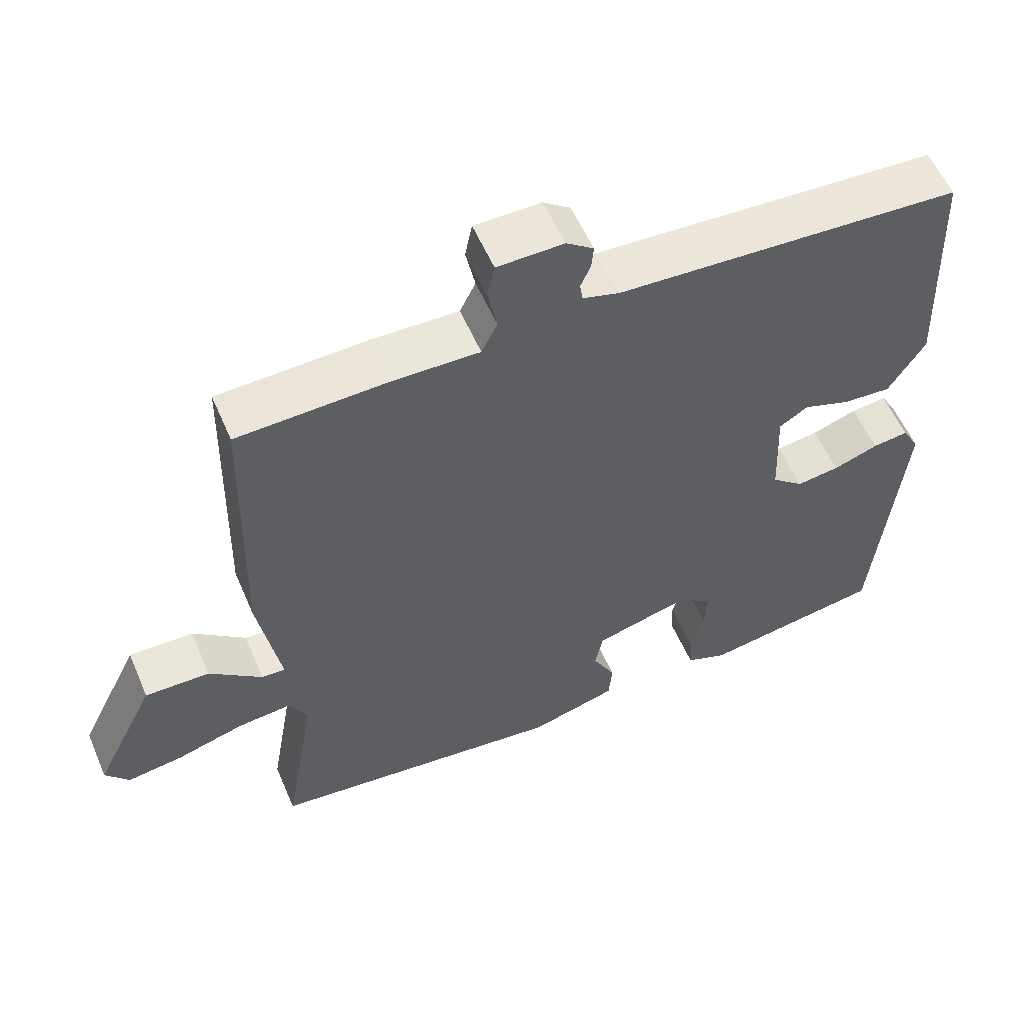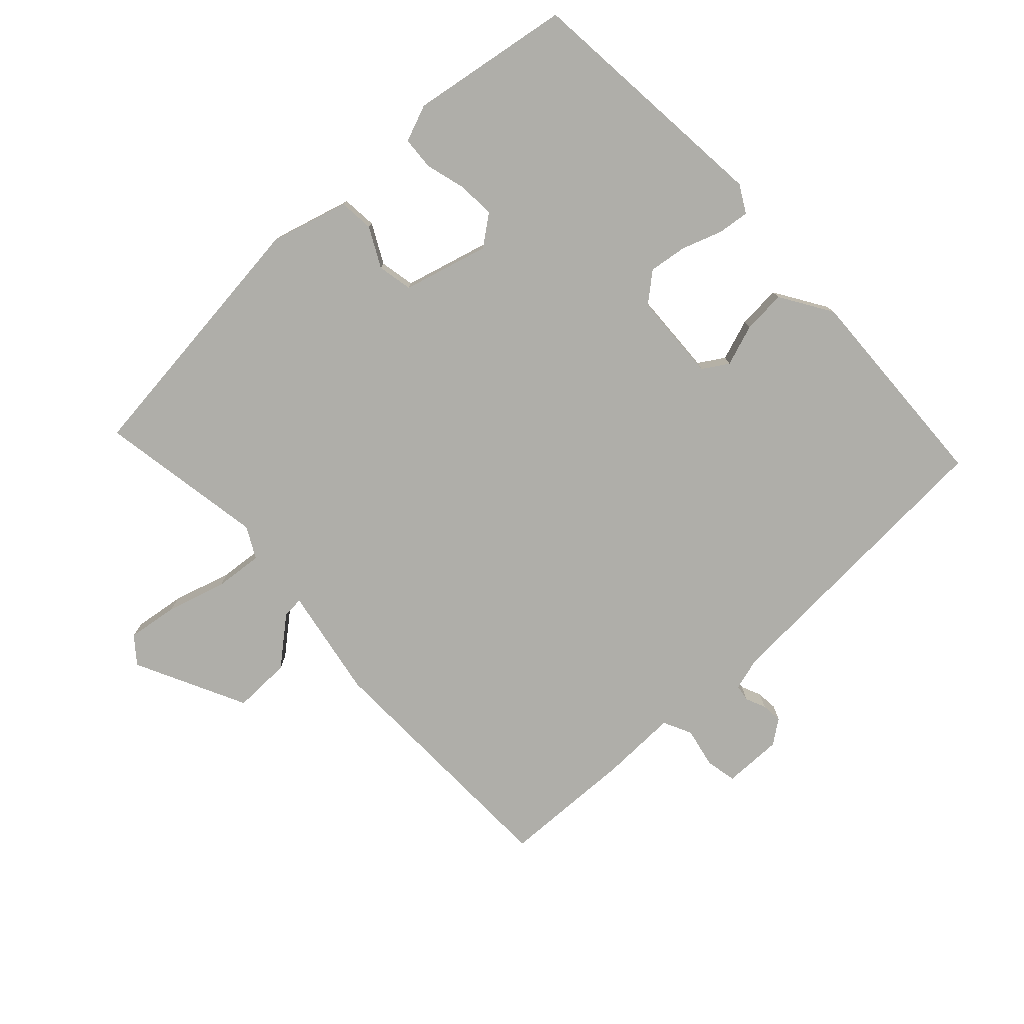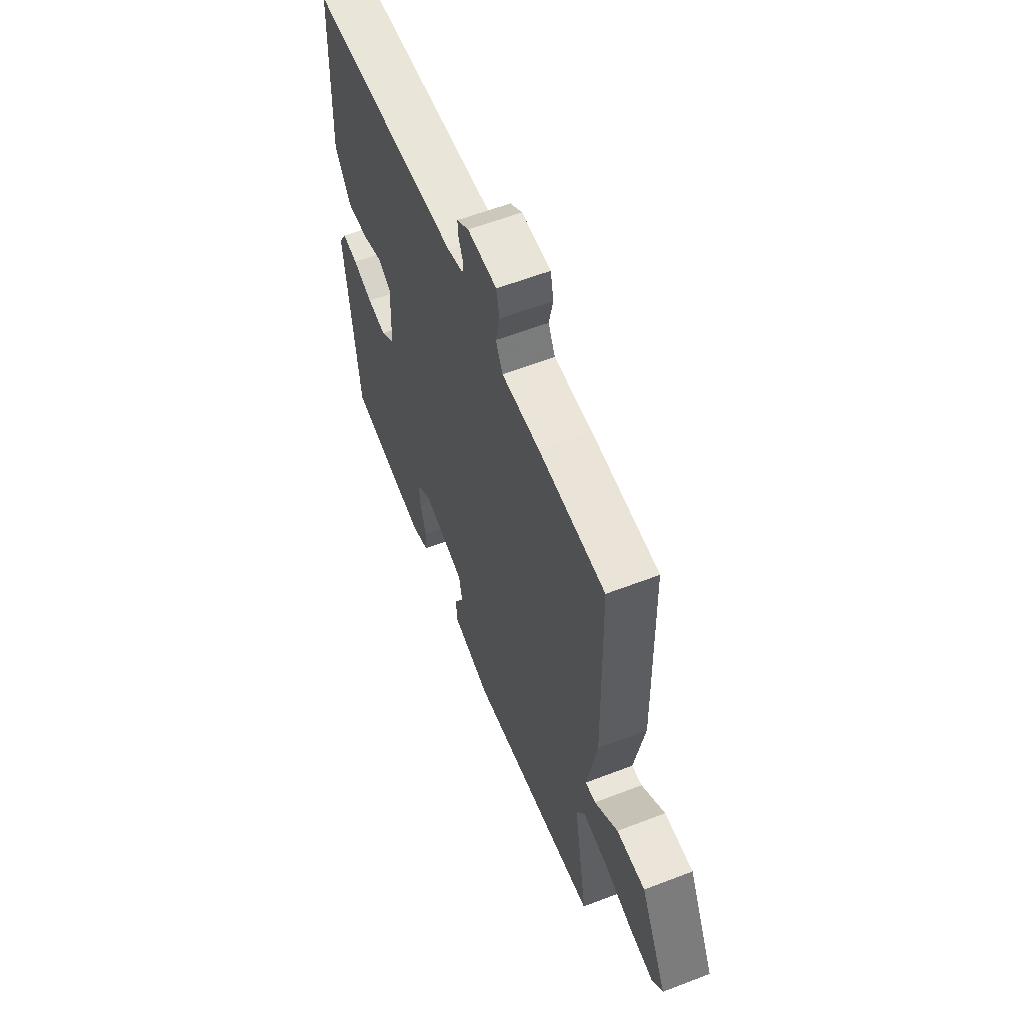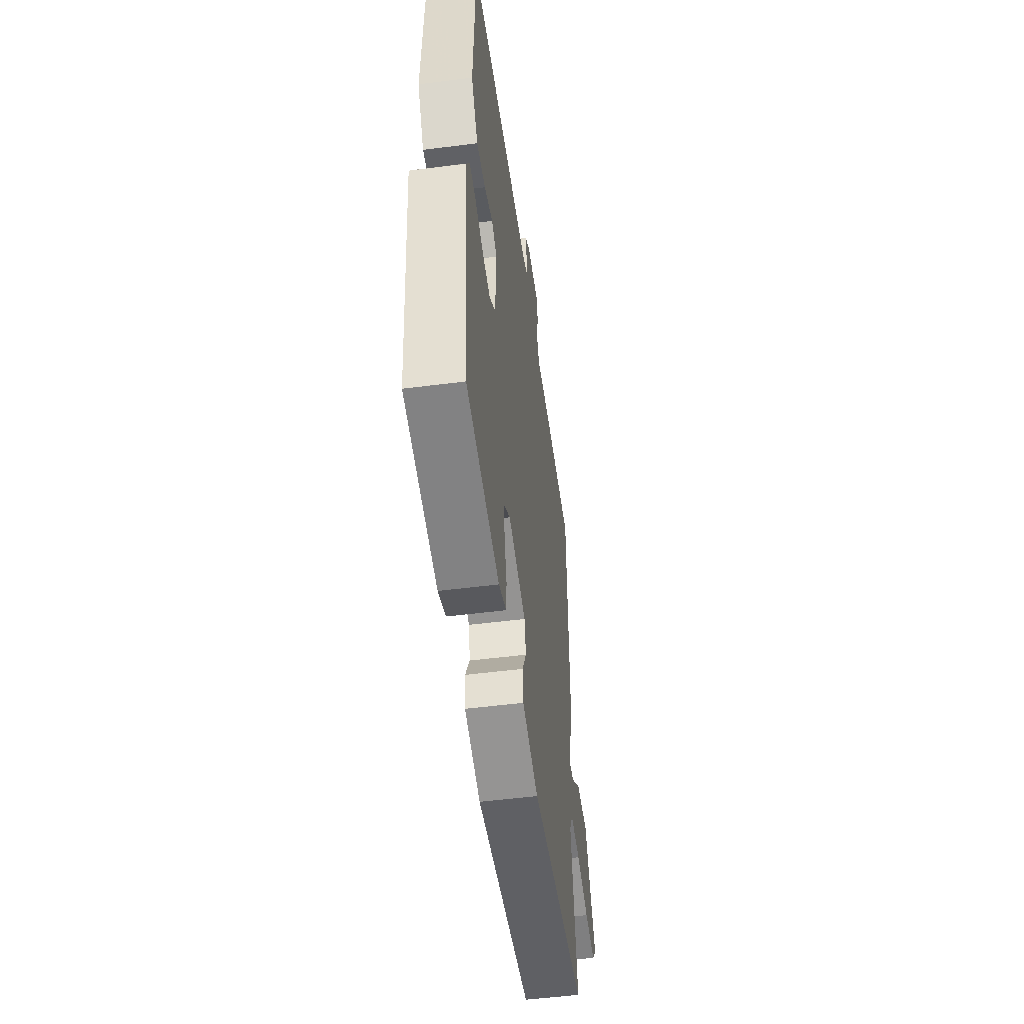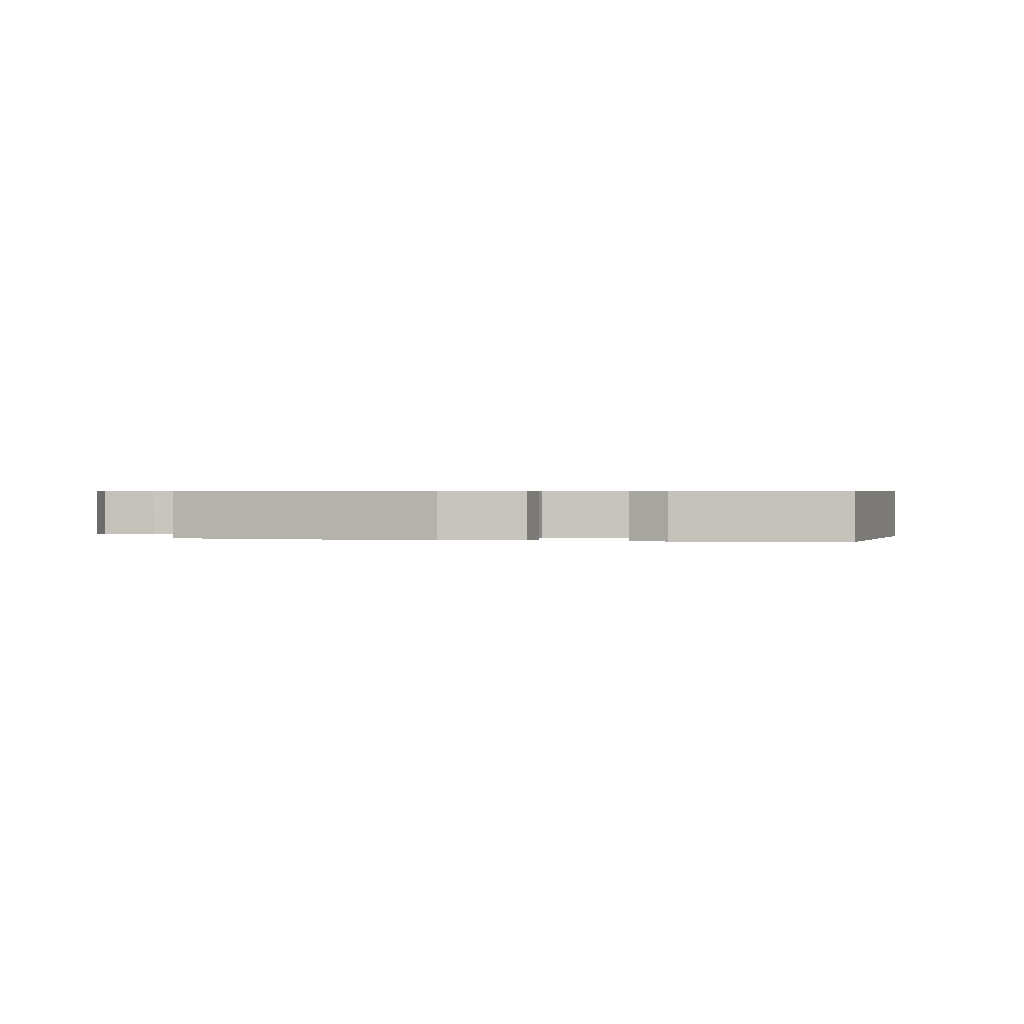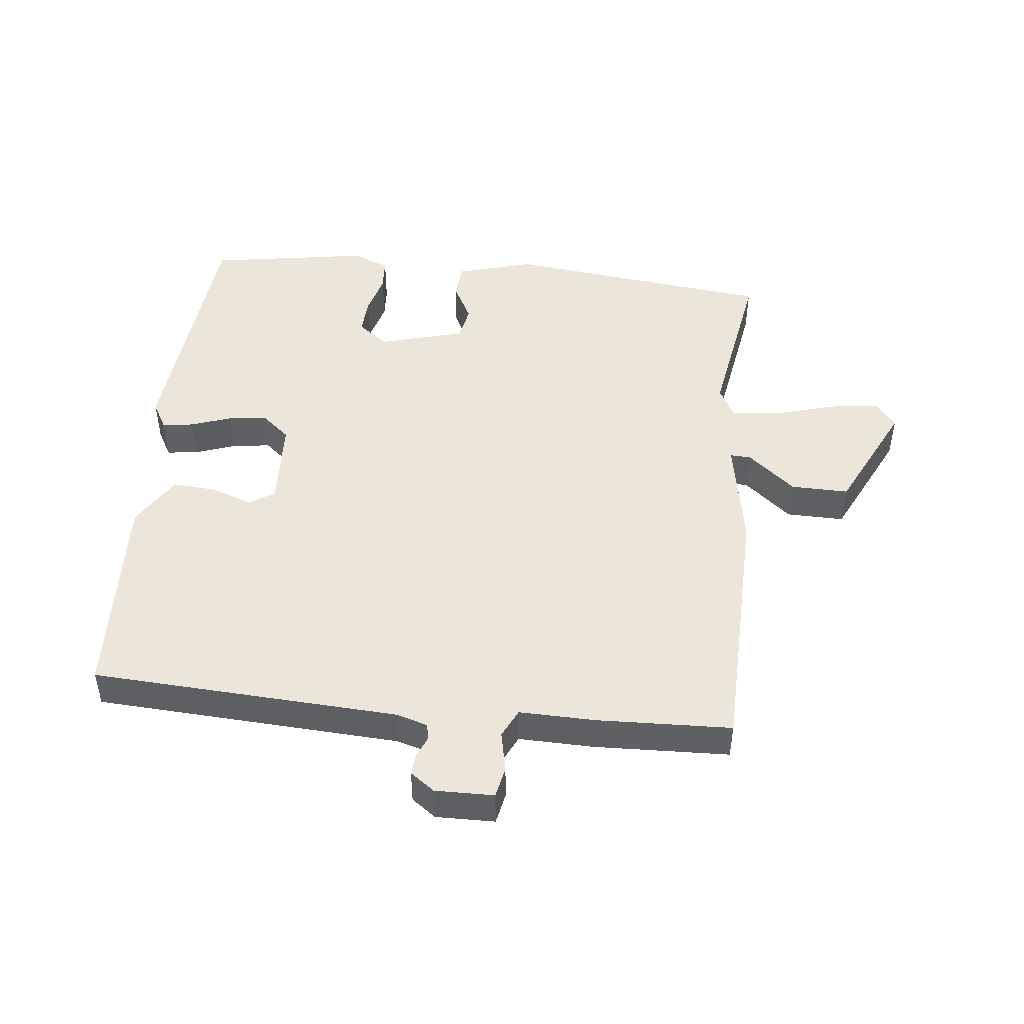
<metadata>
{"format":"obj","ext":"obj","renderer":"f3d","projection":"perspective","resolution":1024,"background":"white","views":[{"elev":56.8,"azim":156.8,"up":"+Z"},{"elev":-77.5,"azim":-137.1,"up":"+Y"},{"elev":59.5,"azim":68.4,"up":"+Z"},{"elev":-52.1,"azim":-82.1,"up":"+Z"},{"elev":0.5,"azim":-166.9,"up":"+Y"},{"elev":47.6,"azim":5.9,"up":"+Y"}]}
</metadata>
<code>
v -0.5 0.07 0.5
v -0.019 0.07 0.528
v 0.032 0.07 0.543
v 0.036 0.07 0.569
v 0.022 0.07 0.601
v 0.019 0.07 0.634
v 0.057 0.07 0.662
v 0.15 0.07 0.661
v 0.16 0.07 0.612
v 0.147 0.07 0.549
v 0.169 0.07 0.504
v 0.288 0.07 0.507
v 0.5 0.07 0.5
v 0.51 0.07 0.092
v 0.479 0.07 -0.083
v 0.512 0.07 -0.081
v 0.586 0.07 -0.019
v 0.677 0.07 -0.017
v 0.763 0.07 -0.191
v 0.73 0.07 -0.232
v 0.65 0.07 -0.221
v 0.557 0.07 -0.194
v 0.481 0.07 -0.187
v 0.455 0.07 -0.236
v 0.5 0.07 -0.5
v 0.08 0.07 -0.549
v -0.042 0.07 -0.515
v -0.047 0.07 -0.46
v -0.015 0.07 -0.398
v -0.026 0.07 -0.343
v -0.16 0.07 -0.307
v -0.207 0.07 -0.343
v -0.204 0.07 -0.401
v -0.186 0.07 -0.465
v -0.189 0.07 -0.517
v -0.247 0.07 -0.54
v -0.5 0.07 -0.5
v -0.538 0.07 -0.098
v -0.514 0.07 -0.055
v -0.464 0.07 -0.061
v -0.401 0.07 -0.083
v -0.341 0.07 -0.091
v -0.296 0.07 -0.053
v -0.29 0.07 0.087
v -0.33 0.07 0.112
v -0.395 0.07 0.089
v -0.463 0.07 0.084
v -0.514 0.07 0.165
v -0.5 0 0.5
v -0.019 0 0.528
v 0.032 0 0.543
v 0.036 0 0.569
v 0.022 0 0.601
v 0.019 0 0.634
v 0.057 0 0.662
v 0.15 0 0.661
v 0.16 0 0.612
v 0.147 0 0.549
v 0.169 0 0.504
v 0.288 0 0.507
v 0.5 0 0.5
v 0.51 0 0.092
v 0.479 0 -0.083
v 0.512 0 -0.081
v 0.586 0 -0.019
v 0.677 0 -0.017
v 0.763 0 -0.191
v 0.73 0 -0.232
v 0.65 0 -0.221
v 0.557 0 -0.194
v 0.481 0 -0.187
v 0.455 0 -0.236
v 0.5 0 -0.5
v 0.08 0 -0.549
v -0.042 0 -0.515
v -0.047 0 -0.46
v -0.015 0 -0.398
v -0.026 0 -0.343
v -0.16 0 -0.307
v -0.207 0 -0.343
v -0.204 0 -0.401
v -0.186 0 -0.465
v -0.189 0 -0.517
v -0.247 0 -0.54
v -0.5 0 -0.5
v -0.538 0 -0.098
v -0.514 0 -0.055
v -0.464 0 -0.061
v -0.401 0 -0.083
v -0.341 0 -0.091
v -0.296 0 -0.053
v -0.29 0 0.087
v -0.33 0 0.112
v -0.395 0 0.089
v -0.463 0 0.084
v -0.514 0 0.165
f 48 1 2
f 47 48 2
f 46 47 2
f 45 46 2
f 44 45 2 3
f 43 44 3
f 39 40 41
f 38 39 41
f 37 38 41
f 36 37 41
f 35 36 41
f 34 35 41
f 33 34 41
f 32 33 41 42
f 31 32 42 43
f 27 28 29
f 26 27 29
f 25 26 29
f 24 25 29
f 23 24 29 30
f 20 21 22
f 19 20 22
f 18 19 22
f 17 18 22
f 16 17 22
f 15 16 22 23
f 13 14 15
f 12 13 15
f 11 12 15
f 31 43 3
f 30 31 3
f 23 30 3
f 15 23 3
f 11 15 3
f 8 9 10
f 7 8 10
f 6 7 10
f 5 6 10
f 4 5 10
f 3 4 10 11
f 50 49 96
f 50 96 95
f 50 95 94
f 50 94 93
f 51 50 93 92
f 51 92 91
f 89 88 87
f 89 87 86
f 89 86 85
f 89 85 84
f 89 84 83
f 89 83 82
f 89 82 81
f 90 89 81 80
f 91 90 80 79
f 77 76 75
f 77 75 74
f 77 74 73
f 77 73 72
f 78 77 72 71
f 70 69 68
f 70 68 67
f 70 67 66
f 70 66 65
f 70 65 64
f 71 70 64 63
f 63 62 61
f 63 61 60
f 63 60 59
f 51 91 79
f 51 79 78
f 51 78 71
f 51 71 63
f 51 63 59
f 58 57 56
f 58 56 55
f 58 55 54
f 58 54 53
f 58 53 52
f 59 58 52 51
f 1 49 50 2
f 2 50 51 3
f 3 51 52 4
f 4 52 53 5
f 5 53 54 6
f 6 54 55 7
f 7 55 56 8
f 8 56 57 9
f 9 57 58 10
f 10 58 59 11
f 11 59 60 12
f 12 60 61 13
f 13 61 62 14
f 14 62 63 15
f 15 63 64 16
f 16 64 65 17
f 17 65 66 18
f 18 66 67 19
f 19 67 68 20
f 20 68 69 21
f 21 69 70 22
f 22 70 71 23
f 23 71 72 24
f 24 72 73 25
f 25 73 74 26
f 26 74 75 27
f 27 75 76 28
f 28 76 77 29
f 29 77 78 30
f 30 78 79 31
f 31 79 80 32
f 32 80 81 33
f 33 81 82 34
f 34 82 83 35
f 35 83 84 36
f 36 84 85 37
f 37 85 86 38
f 38 86 87 39
f 39 87 88 40
f 40 88 89 41
f 41 89 90 42
f 42 90 91 43
f 43 91 92 44
f 44 92 93 45
f 45 93 94 46
f 46 94 95 47
f 47 95 96 48
f 48 96 49 1

</code>
